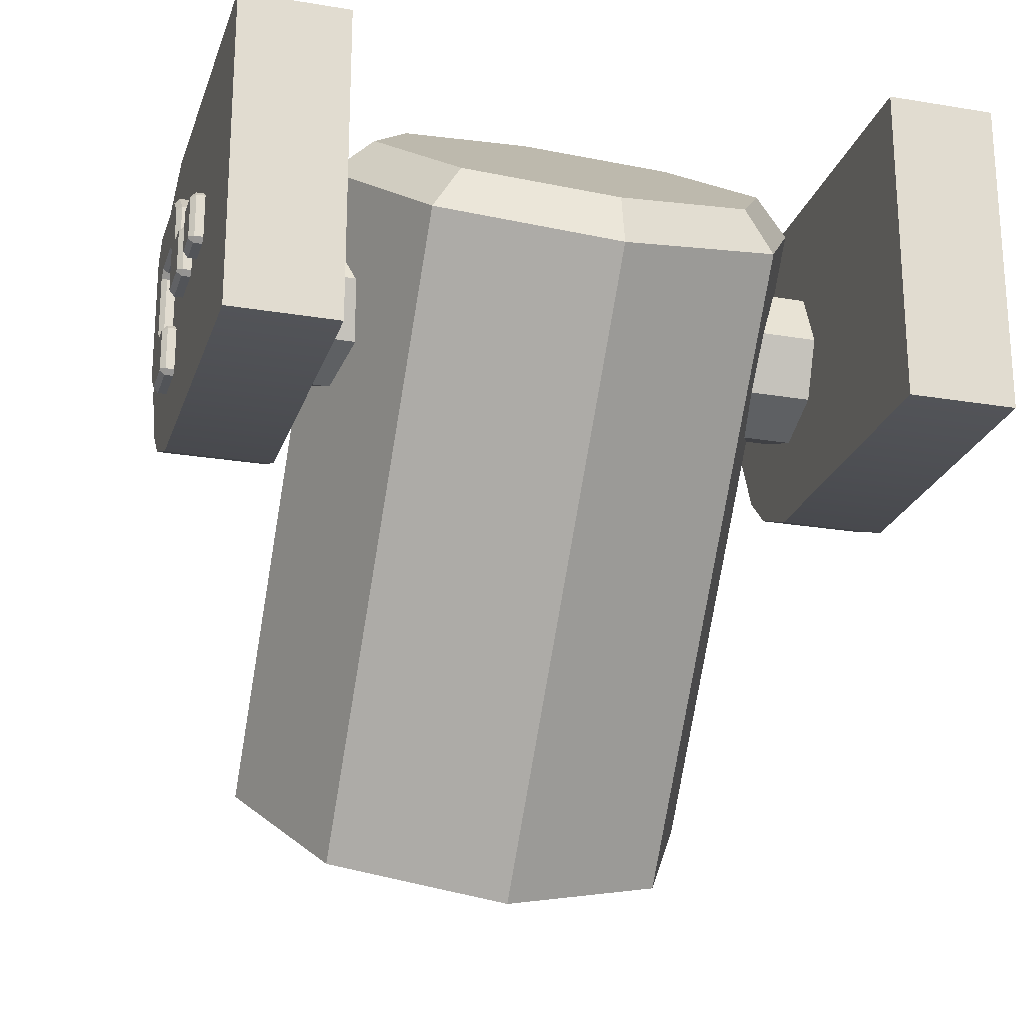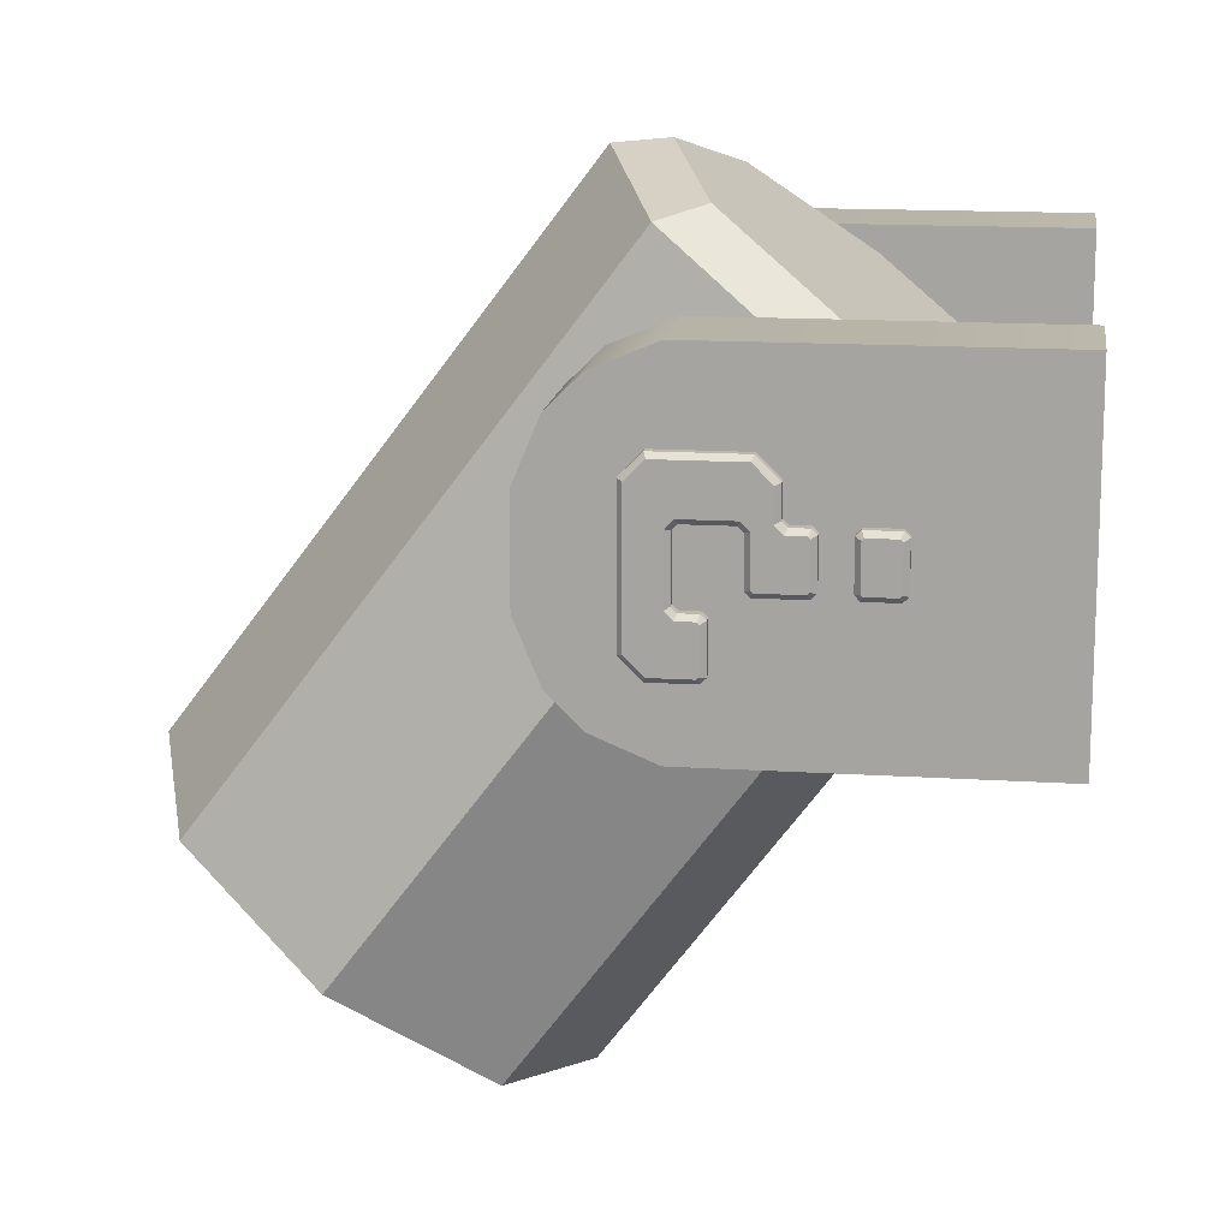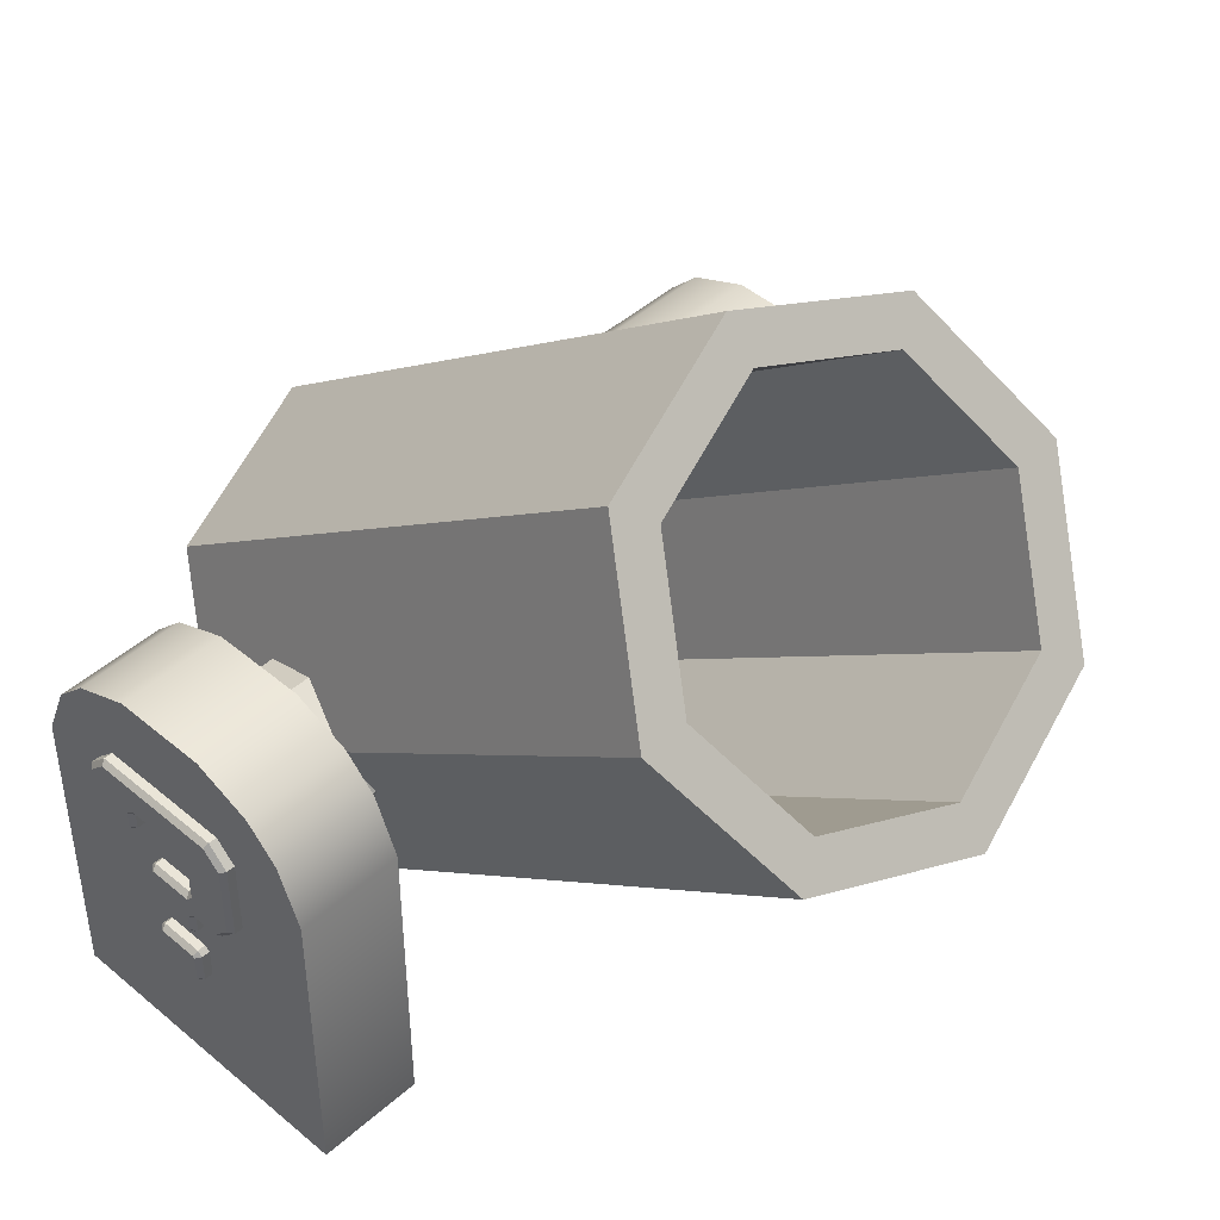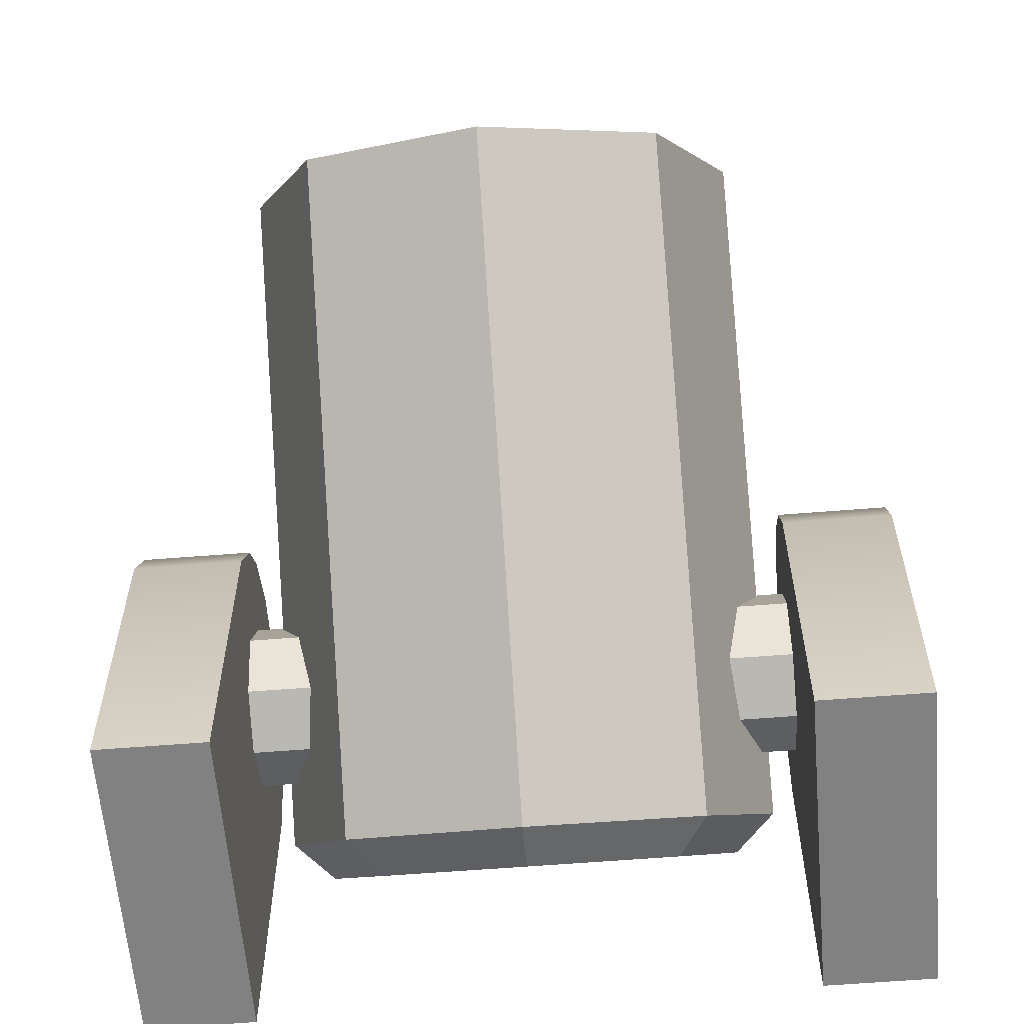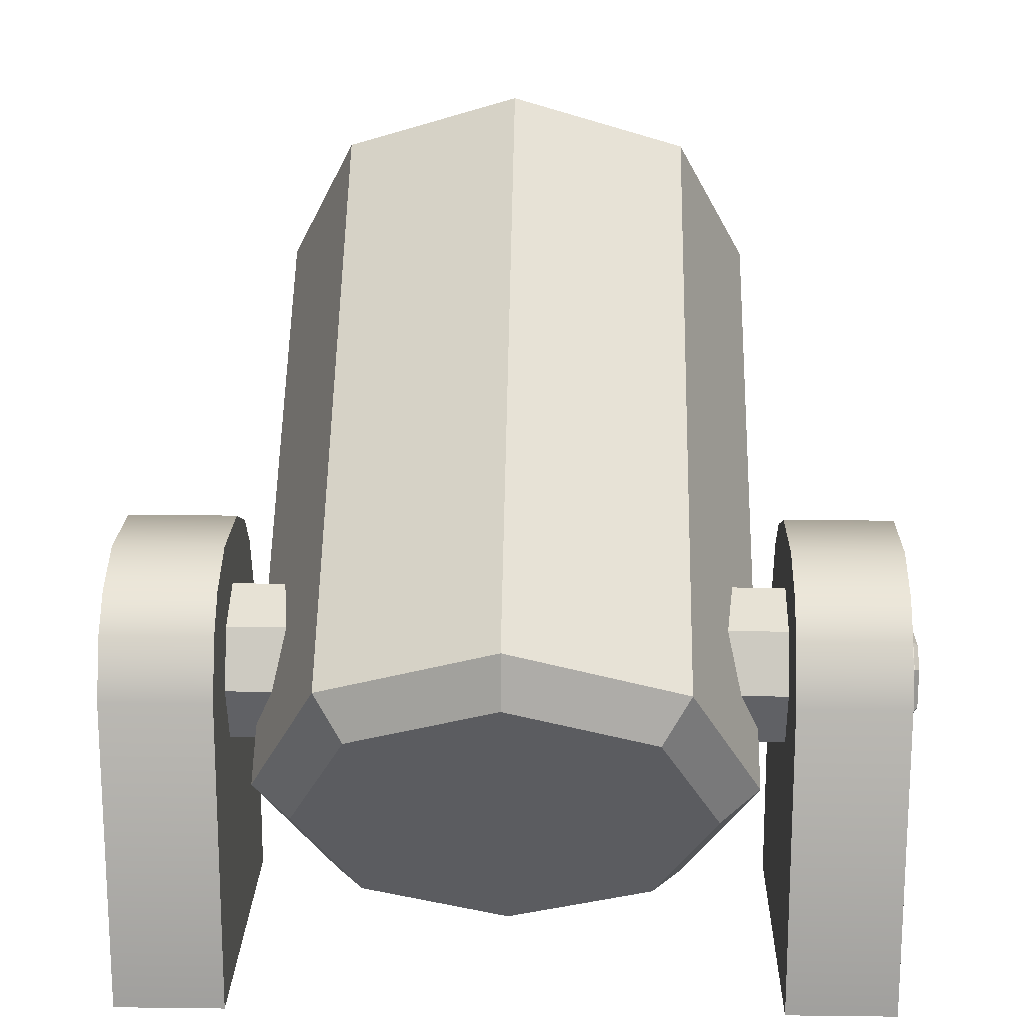
<metadata>
{"format":"obj","ext":"obj","renderer":"f3d","projection":"perspective","resolution":1024,"background":"white","views":[{"elev":-23.1,"azim":-16.0,"up":"+Z"},{"elev":14.8,"azim":-82.1,"up":"+Z"},{"elev":45.3,"azim":134.2,"up":"+Y"},{"elev":-60.5,"azim":-175.3,"up":"+Y"},{"elev":18.3,"azim":1.4,"up":"+Y"}]}
</metadata>
<code>
o isl_Canon_01_DEF.obj
g default
v 0.45 1.141 -0.7691
v 0.3182 0.8871 -0.9606
v 0 0.7818 -1.04
v -0.3182 0.8871 -0.9606
v -0.45 1.141 -0.7691
v -0.3182 1.395 -0.5776
v 0 1.501 -0.4983
v 0.3182 1.395 -0.5776
v 0.2546 1.344 -0.6159
v -1.341e-08 1.429 -0.5525
v -0.2546 1.344 -0.6159
v -0.36 1.141 -0.7691
v -0.2546 0.9379 -0.9223
v 1.341e-08 0.8537 -0.9858
v 0.2546 0.9379 -0.9223
v 0.36 1.141 -0.7691
v 0.2546 0.7427 0.1827
v -1.341e-08 0.8269 0.2462
v -0.2546 0.7427 0.1827
v -0.36 0.5394 0.02952
v -0.2546 0.3361 -0.1237
v 1.341e-08 0.2519 -0.1871
v 0.2546 0.3361 -0.1237
v 0.36 0.5394 0.02952
v 0.3769 0.3588 0.2691
v 0.2665 0.146 0.1087
v 0 0.05779 0.04227
v -0.2665 0.146 0.1087
v -0.3769 0.3588 0.2691
v -0.2665 0.5717 0.4295
v 0 0.6599 0.496
v 0.2665 0.5717 0.4295
v 0.45 0.3994 0.2152
v 0.3182 0.1453 0.0237
v 0 0.04006 -0.05562
v -0.3182 0.1453 0.0237
v -0.45 0.3994 0.2152
v -0.3182 0.6536 0.4067
v 0 0.7588 0.486
v 0.3182 0.6536 0.4067
v -0.7 0.8 -0.08829
v -0.7 0.7555 -0.1957
v -0.7 0.6957 -0.2555
v -0.7 0.5883 -0.3
v -0.5 0.5883 -0.3
v -0.5 0.6957 -0.2555
v -0.5 0.7555 -0.1957
v -0.5 0.8 -0.08829
v -0.7 0 -0.3
v -0.5 0 -0.3
v -0.7 0.6957 0.2555
v -0.7 0.7555 0.1957
v -0.7 0.8 0.08829
v -0.5 0.8 0.08829
v -0.5 0.7555 0.1957
v -0.5 0.6957 0.2555
v -0.5 0.5883 0.3
v -0.7 0.5883 0.3
v -0.5 0 0.3
v -0.7 0 0.3
v 0.7 0.8 -0.08829
v 0.7 0.7555 -0.1957
v 0.7 0.6957 -0.2555
v 0.7 0.5883 -0.3
v 0.5 0.5883 -0.3
v 0.5 0.6957 -0.2555
v 0.5 0.7555 -0.1957
v 0.5 0.8 -0.08829
v 0.7 0 -0.3
v 0.5 0 -0.3
v 0.7 0.6957 0.2555
v 0.7 0.7555 0.1957
v 0.7 0.8 0.08829
v 0.5 0.8 0.08829
v 0.5 0.7555 0.1957
v 0.5 0.6957 0.2555
v 0.5 0.5883 0.3
v 0.7 0.5883 0.3
v 0.5 0 0.3
v 0.7 0 0.3
v -0.5 0.55 -0.15
v -0.5 0.6561 -0.1061
v -0.5 0.7 -0
v -0.5 0.6561 0.1061
v -0.5 0.55 0.15
v -0.5 0.4439 0.1061
v -0.5 0.4 -0
v -0.5 0.4439 -0.1061
v 0.5 0.55 -0.15
v 0.5 0.6561 -0.1061
v 0.5 0.7 -0
v 0.5 0.6561 0.1061
v 0.5 0.55 0.15
v 0.5 0.4439 0.1061
v 0.5 0.4 -0
v 0.5 0.4439 -0.1061
v -0.4 0.55 -0.15
v -0.4 0.6561 -0.1061
v 0.4 0.55 -0.15
v 0.4 0.6561 -0.1061
v -0.35 0.4439 -0.1061
v 0.35 0.4439 -0.1061
v -0.4 0.7 -0
v 0.4 0.7 -0
v -0.35 0.4 -0
v 0.35 0.4 -0
v -0.35 0.6561 0.1061
v 0.35 0.6561 0.1061
v -0.4 0.4439 0.1061
v -0.4 0.55 0.15
v 0.4 0.55 0.15
v 0.4 0.4439 0.1061
v -0.7 0.425 0.1126
v -0.7 0.65 -0.1376
v -0.7 0.65 0.1126
v -0.7 0.6126 -0.175
v -0.7 0.6126 0.15
v -0.7 0.4624 0.15
v -0.7 0.259 -0.05
v -0.7 0.316 -0.05
v -0.7 0.325 -0.04098
v -0.7 0.325 0.04098
v -0.7 0.316 0.05
v -0.7 0.259 0.05
v -0.7 0.25 0.04098
v -0.7 0.25 -0.04098
v -0.7 0.466 -0.05
v -0.7 0.475 -0.04098
v -0.7 0.475 0.04098
v -0.7 0.525 -0.08402
v -0.7 0.525 -0.166
v -0.7 0.575 0.04098
v -0.7 0.575 -0.06598
v -0.7 0.566 -0.075
v -0.7 0.534 -0.075
v -0.7 0.484 0.05
v -0.7 0.566 0.05
v -0.7 0.534 -0.175
v -0.7 0.425 0.05902
v -0.7 0.375 0.04098
v -0.7 0.375 -0.04098
v -0.7 0.384 0.05
v -0.7 0.416 0.05
v -0.7 0.384 -0.05
v -0.7159 0.65 -0.1376
v -0.7159 0.65 0.1126
v -0.7159 0.4624 0.15
v -0.7159 0.6126 0.15
v -0.7159 0.6126 -0.175
v -0.7159 0.425 0.1126
v -0.7159 0.259 -0.05
v -0.7159 0.316 -0.05
v -0.7159 0.325 -0.04098
v -0.7159 0.325 0.04098
v -0.7159 0.259 0.05
v -0.7159 0.316 0.05
v -0.7159 0.25 -0.04098
v -0.7159 0.25 0.04098
v -0.7159 0.466 -0.05
v -0.7159 0.475 -0.04098
v -0.7159 0.475 0.04098
v -0.7159 0.525 -0.08402
v -0.7159 0.525 -0.166
v -0.7159 0.575 -0.06598
v -0.7159 0.575 0.04098
v -0.7159 0.534 -0.075
v -0.7159 0.566 -0.075
v -0.7159 0.484 0.05
v -0.7159 0.566 0.05
v -0.725 0.2591 -0.03722
v -0.725 0.2628 -0.04091
v -0.725 0.3122 -0.04091
v -0.725 0.3159 -0.03722
v -0.725 0.3159 0.03722
v -0.725 0.3122 0.04091
v -0.725 0.2628 0.04091
v -0.725 0.2591 0.03722
v -0.7159 0.534 -0.175
v -0.7159 0.425 0.05902
v -0.7159 0.375 -0.04098
v -0.7159 0.375 0.04098
v -0.7159 0.384 0.05
v -0.7159 0.416 0.05
v -0.7159 0.384 -0.05
v -0.725 0.6409 -0.1339
v -0.725 0.6409 0.1089
v -0.725 0.6089 0.1409
v -0.725 0.4661 0.1409
v -0.725 0.4341 0.1089
v -0.725 0.4341 0.05525
v -0.725 0.4197 0.04091
v -0.725 0.3878 0.04091
v -0.725 0.3841 0.03722
v -0.725 0.3841 -0.03722
v -0.725 0.3878 -0.04091
v -0.725 0.4622 -0.04091
v -0.725 0.4659 -0.03722
v -0.725 0.4659 0.04475
v -0.725 0.4803 0.05909
v -0.725 0.5697 0.05909
v -0.725 0.5841 0.04475
v -0.725 0.5841 -0.06975
v -0.725 0.5697 -0.08409
v -0.725 0.5378 -0.08409
v -0.725 0.5341 -0.08778
v -0.725 0.5341 -0.1622
v -0.725 0.5378 -0.1659
v -0.725 0.6089 -0.1659
v 0.7 0.425 -0.1126
v 0.7 0.65 0.1376
v 0.7 0.65 -0.1126
v 0.7 0.6126 0.175
v 0.7 0.6126 -0.15
v 0.7 0.4624 -0.15
v 0.7 0.259 0.05
v 0.7 0.316 0.05
v 0.7 0.325 0.04098
v 0.7 0.325 -0.04098
v 0.7 0.316 -0.05
v 0.7 0.259 -0.05
v 0.7 0.25 -0.04098
v 0.7 0.25 0.04098
v 0.7 0.466 0.05
v 0.7 0.475 0.04098
v 0.7 0.475 -0.04098
v 0.7 0.525 0.08402
v 0.7 0.525 0.166
v 0.7 0.575 -0.04098
v 0.7 0.575 0.06598
v 0.7 0.566 0.075
v 0.7 0.534 0.075
v 0.7 0.484 -0.05
v 0.7 0.566 -0.05
v 0.7 0.534 0.175
v 0.7 0.425 -0.05902
v 0.7 0.375 -0.04098
v 0.7 0.375 0.04098
v 0.7 0.384 -0.05
v 0.7 0.416 -0.05
v 0.7 0.384 0.05
v 0.7159 0.65 0.1376
v 0.7159 0.65 -0.1126
v 0.7159 0.4624 -0.15
v 0.7159 0.6126 -0.15
v 0.7159 0.6126 0.175
v 0.7159 0.425 -0.1126
v 0.7159 0.259 0.05
v 0.7159 0.316 0.05
v 0.7159 0.325 0.04098
v 0.7159 0.325 -0.04098
v 0.7159 0.259 -0.05
v 0.7159 0.316 -0.05
v 0.7159 0.25 0.04098
v 0.7159 0.25 -0.04098
v 0.7159 0.466 0.05
v 0.7159 0.475 0.04098
v 0.7159 0.475 -0.04098
v 0.7159 0.525 0.08402
v 0.7159 0.525 0.166
v 0.7159 0.575 0.06598
v 0.7159 0.575 -0.04098
v 0.7159 0.534 0.075
v 0.7159 0.566 0.075
v 0.7159 0.484 -0.05
v 0.7159 0.566 -0.05
v 0.725 0.2591 0.03722
v 0.725 0.2628 0.04091
v 0.725 0.3122 0.04091
v 0.725 0.3159 0.03722
v 0.725 0.3159 -0.03722
v 0.725 0.3122 -0.04091
v 0.725 0.2628 -0.04091
v 0.725 0.2591 -0.03722
v 0.7159 0.534 0.175
v 0.7159 0.425 -0.05902
v 0.7159 0.375 0.04098
v 0.7159 0.375 -0.04098
v 0.7159 0.384 -0.05
v 0.7159 0.416 -0.05
v 0.7159 0.384 0.05
v 0.725 0.6409 0.1339
v 0.725 0.6409 -0.1089
v 0.725 0.6089 -0.1409
v 0.725 0.4661 -0.1409
v 0.725 0.4341 -0.1089
v 0.725 0.4341 -0.05525
v 0.725 0.4197 -0.04091
v 0.725 0.3878 -0.04091
v 0.725 0.3841 -0.03722
v 0.725 0.3841 0.03722
v 0.725 0.3878 0.04091
v 0.725 0.4622 0.04091
v 0.725 0.4659 0.03722
v 0.725 0.4659 -0.04475
v 0.725 0.4803 -0.05909
v 0.725 0.5697 -0.05909
v 0.725 0.5841 -0.04475
v 0.725 0.5841 0.06975
v 0.725 0.5697 0.08409
v 0.725 0.5378 0.08409
v 0.725 0.5341 0.08778
v 0.725 0.5341 0.1622
v 0.725 0.5378 0.1659
v 0.725 0.6089 0.1659
g isl_Canon_01
f 7 8 9 10
f 11 6 7 10
f 12 5 6 11
f 13 4 5 12
f 14 3 4 13
f 2 3 14 15
f 1 2 15 16
f 8 1 16 9
f 10 9 17 18
f 19 11 10 18
f 20 12 11 19
f 21 13 12 20
f 22 14 13 21
f 15 14 22 23
f 16 15 23 24
f 9 16 24 17
f 22 21 20 19
f 23 22 19 18
f 18 17 24 23
f 34 2 1 33
f 35 3 2 34
f 4 3 35 36
f 5 4 36 37
f 6 5 37 38
f 7 6 38 39
f 40 8 7 39
f 33 1 8 40
f 33 25 26 34
f 40 32 25 33
f 34 26 27 35
f 35 27 28 36
f 36 28 29 37
f 37 29 30 38
f 38 30 31 39
f 39 31 32 40
f 30 29 28 27
f 31 30 27 26
f 26 25 32 31
f 49 50 59 60
f 59 57 58 60
f 44 45 50 49
f 54 48 41 53
f 52 51 56 55
f 47 46 43 42
f 51 58 57 56
f 55 54 53 52
f 42 41 48 47
f 46 45 44 43
f 57 59 50 45
f 56 57 45 46
f 55 56 46 47
f 47 48 54 55
f 49 60 58 44
f 44 58 51 43
f 43 51 52 42
f 53 41 42 52
f 80 79 70 69
f 80 78 77 79
f 69 70 65 64
f 73 61 68 74
f 75 76 71 72
f 62 63 66 67
f 76 77 78 71
f 72 73 74 75
f 67 68 61 62
f 63 64 65 66
f 65 70 79 77
f 66 65 77 76
f 67 66 76 75
f 75 74 68 67
f 64 78 80 69
f 63 71 78 64
f 62 72 71 63
f 72 62 61 73
f 98 97 81 82
f 89 99 100 90
f 97 101 88 81
f 96 102 99 89
f 103 98 82 83
f 90 100 104 91
f 101 105 87 88
f 95 106 102 96
f 84 107 103 83
f 91 104 108 92
f 86 109 110 85
f 93 111 112 94
f 87 105 109 86
f 94 112 106 95
f 85 110 107 84
f 92 108 111 93
f 146 115 114 145
f 118 117 148 147
f 149 145 114 116
f 117 115 146 148
f 147 150 113 118
f 152 120 119 151
f 154 122 121 153
f 124 123 156 155
f 126 125 158 157
f 161 129 128 160
f 163 131 130 162
f 133 132 165 164
f 135 134 167 166
f 169 137 136 168
f 149 116 138 178
f 150 179 139 113
f 141 140 181 180
f 143 183 182 142
f 184 159 127 144
f 157 151 119 126
f 121 120 152 153
f 123 122 154 156
f 125 124 155 158
f 128 127 159 160
f 134 133 164 167
f 169 165 132 137
f 166 162 130 135
f 138 131 163 178
f 136 129 161 168
f 143 139 179 183
f 144 141 180 184
f 182 181 140 142
f 189 150 147 188
f 190 179 150 189
f 186 146 145 185
f 185 145 149 208
f 187 148 146 186
f 208 149 178 207
f 188 147 148 187
f 195 196 159 184
f 172 152 151 171
f 157 170 171 151
f 152 172 173 153
f 174 154 153 173
f 154 174 175 156
f 176 155 156 175
f 155 176 177 158
f 170 157 158 177
f 197 160 159 196
f 198 161 160 197
f 199 168 161 198
f 206 163 162 205
f 205 162 166 204
f 207 178 163 206
f 202 164 165 201
f 203 167 164 202
f 201 165 169 200
f 204 166 167 203
f 200 169 168 199
f 191 183 179 190
f 194 180 181 193
f 195 184 180 194
f 193 181 182 192
f 192 182 183 191
f 175 174 173 172
f 171 170 177 176
f 176 175 172 171
f 195 194 193 192
f 196 195 192 191
f 197 196 191 190
f 190 189 198 197
f 189 188 199 198
f 200 199 188 187
f 201 200 187 186
f 202 201 186 185
f 203 202 185 208
f 207 206 205 204
f 204 203 208 207
f 242 211 210 241
f 214 213 244 243
f 245 241 210 212
f 213 211 242 244
f 243 246 209 214
f 248 216 215 247
f 250 218 217 249
f 220 219 252 251
f 222 221 254 253
f 257 225 224 256
f 259 227 226 258
f 229 228 261 260
f 231 230 263 262
f 265 233 232 264
f 245 212 234 274
f 246 275 235 209
f 237 236 277 276
f 239 279 278 238
f 280 255 223 240
f 253 247 215 222
f 217 216 248 249
f 219 218 250 252
f 221 220 251 254
f 224 223 255 256
f 230 229 260 263
f 265 261 228 233
f 262 258 226 231
f 234 227 259 274
f 232 225 257 264
f 239 235 275 279
f 240 237 276 280
f 278 277 236 238
f 285 246 243 284
f 286 275 246 285
f 282 242 241 281
f 281 241 245 304
f 283 244 242 282
f 304 245 274 303
f 284 243 244 283
f 291 292 255 280
f 268 248 247 267
f 253 266 267 247
f 248 268 269 249
f 270 250 249 269
f 250 270 271 252
f 272 251 252 271
f 251 272 273 254
f 266 253 254 273
f 293 256 255 292
f 294 257 256 293
f 295 264 257 294
f 302 259 258 301
f 301 258 262 300
f 303 274 259 302
f 298 260 261 297
f 299 263 260 298
f 297 261 265 296
f 300 262 263 299
f 296 265 264 295
f 287 279 275 286
f 290 276 277 289
f 291 280 276 290
f 289 277 278 288
f 288 278 279 287
f 271 270 269 268
f 267 266 273 272
f 272 271 268 267
f 291 290 289 288
f 292 291 288 287
f 293 292 287 286
f 286 285 294 293
f 285 284 295 294
f 296 295 284 283
f 297 296 283 282
f 298 297 282 281
f 299 298 281 304
f 303 302 301 300
f 300 299 304 303

</code>
